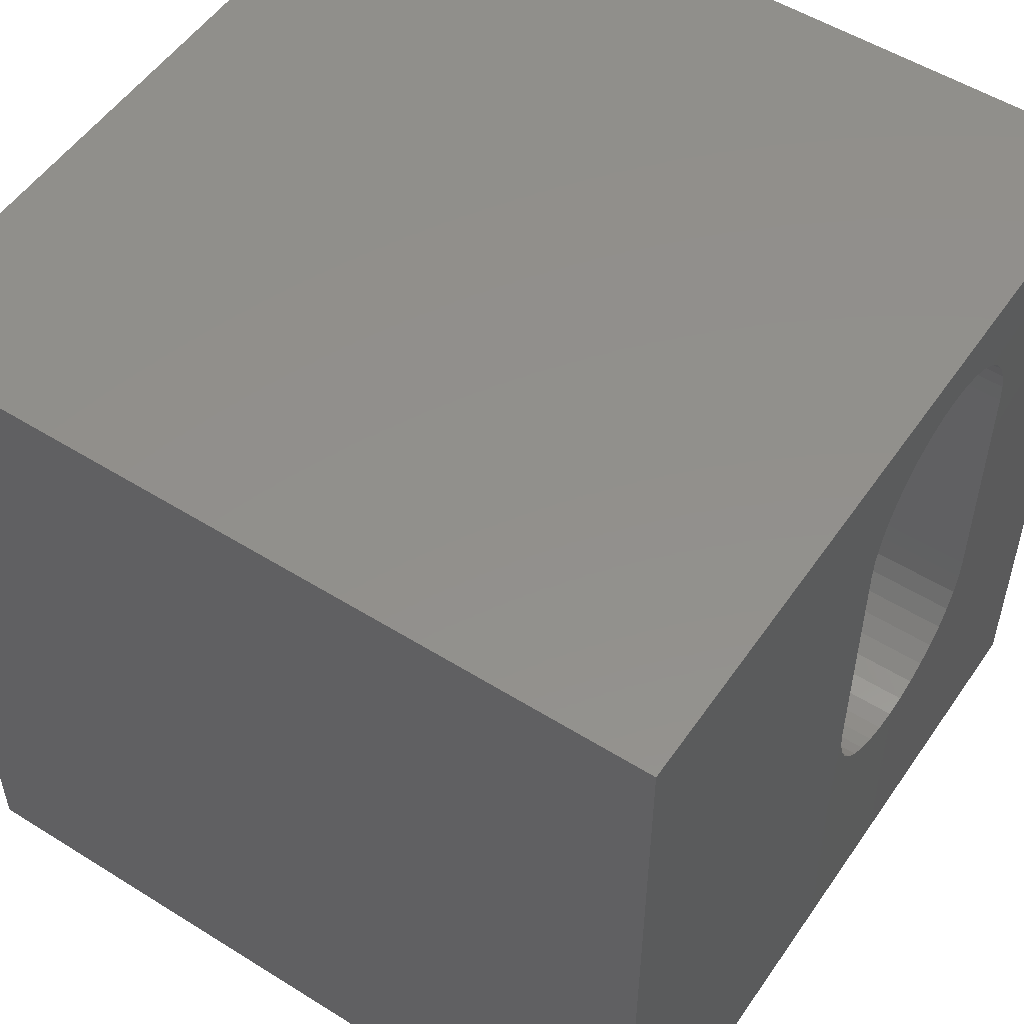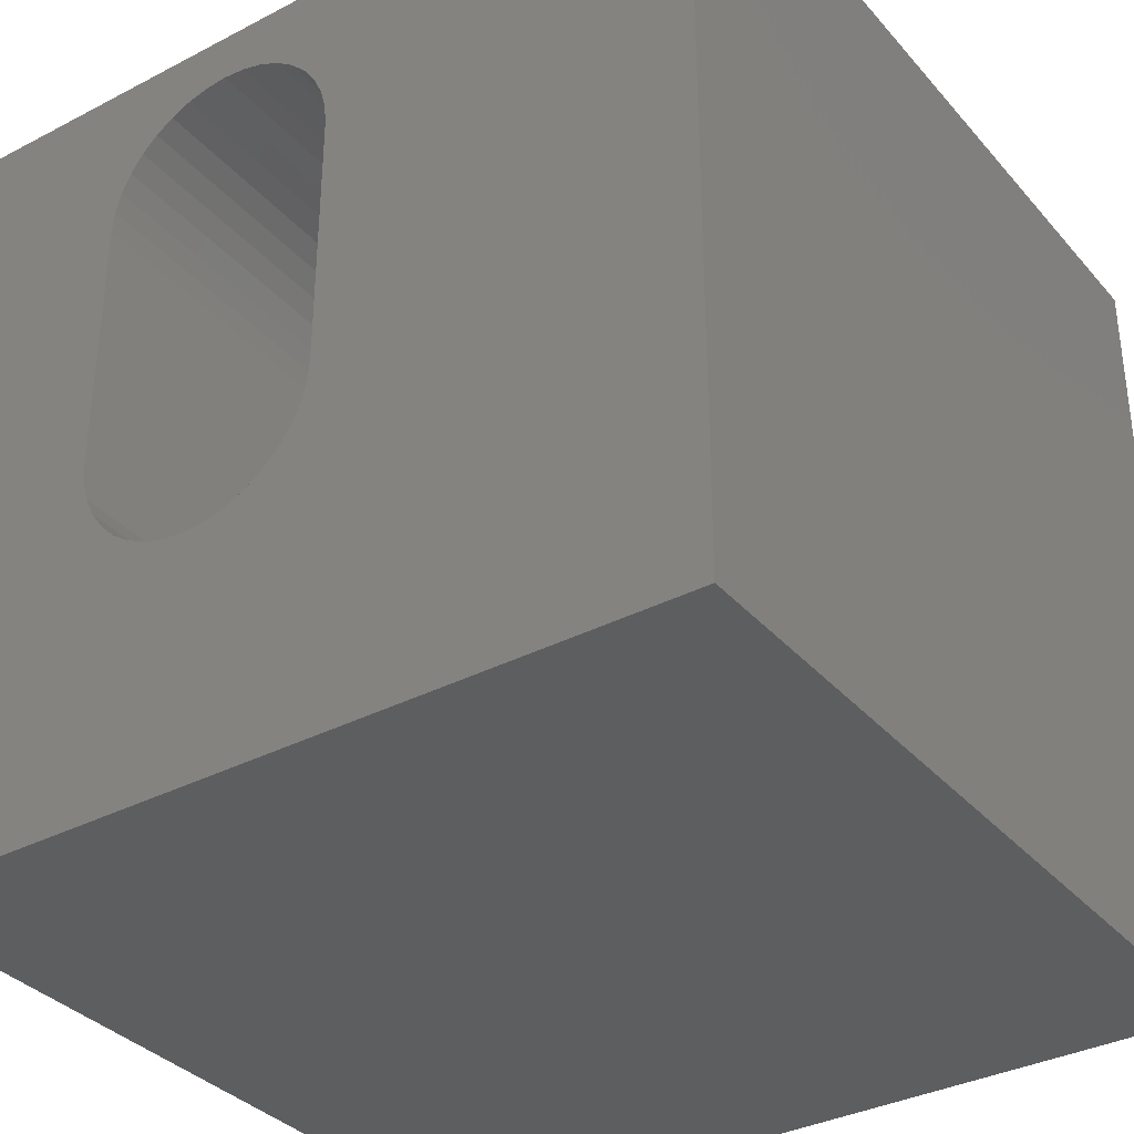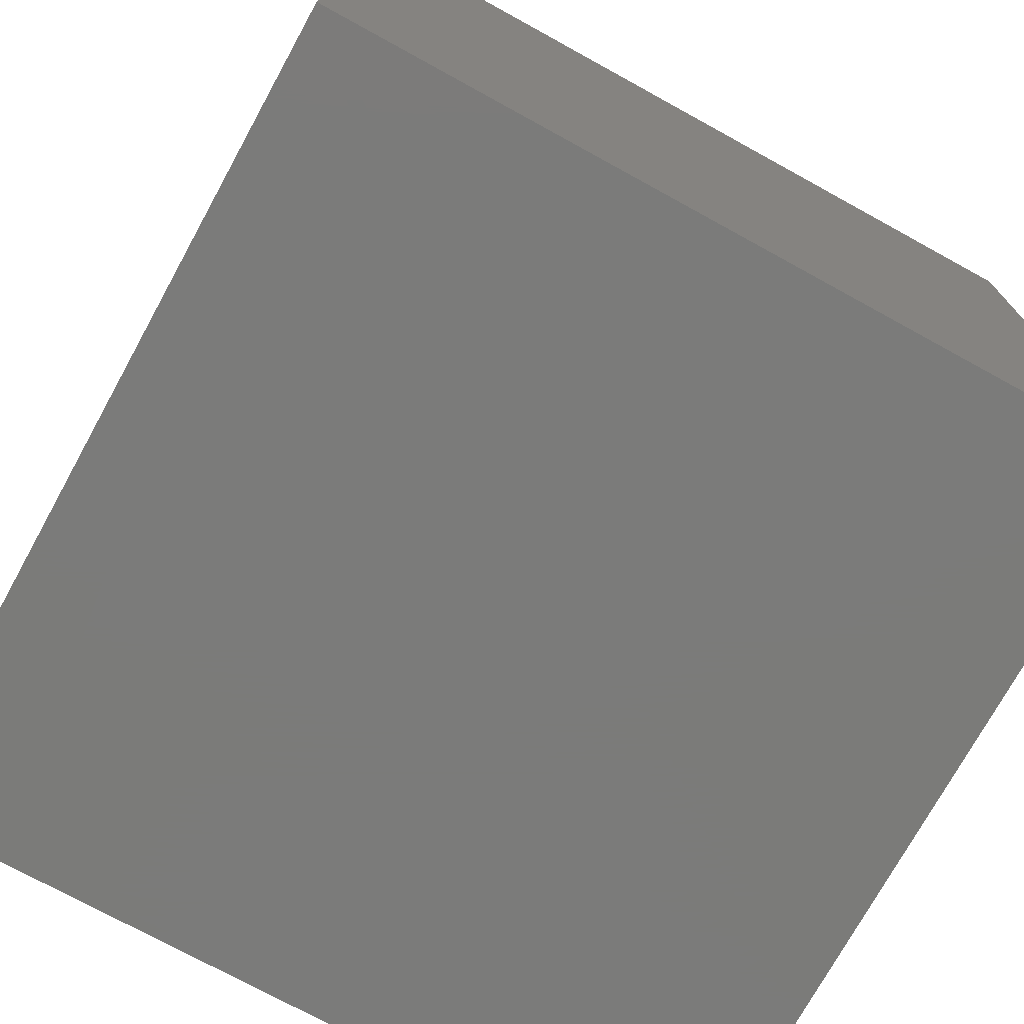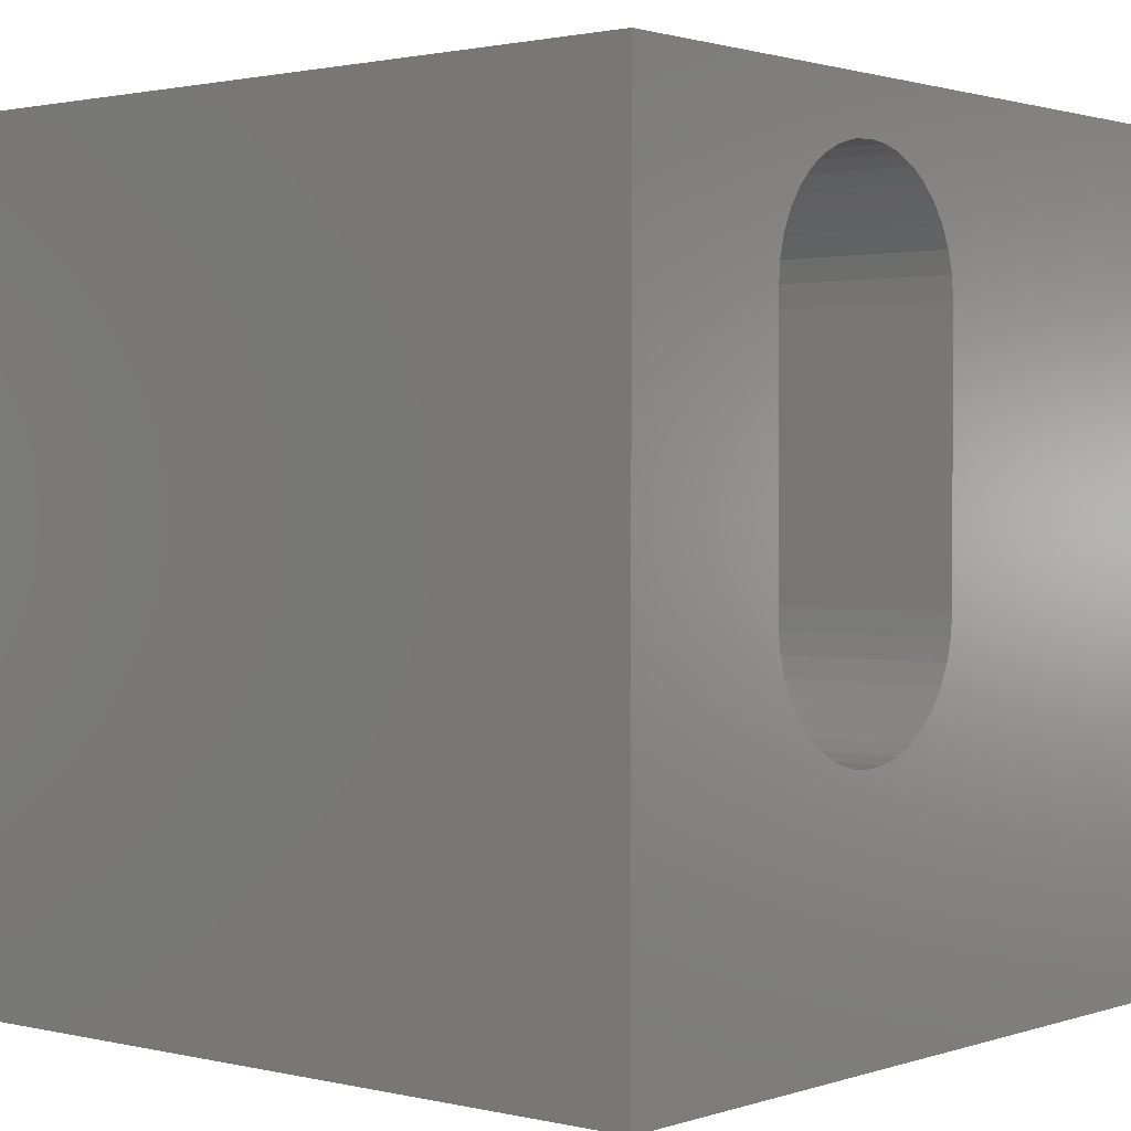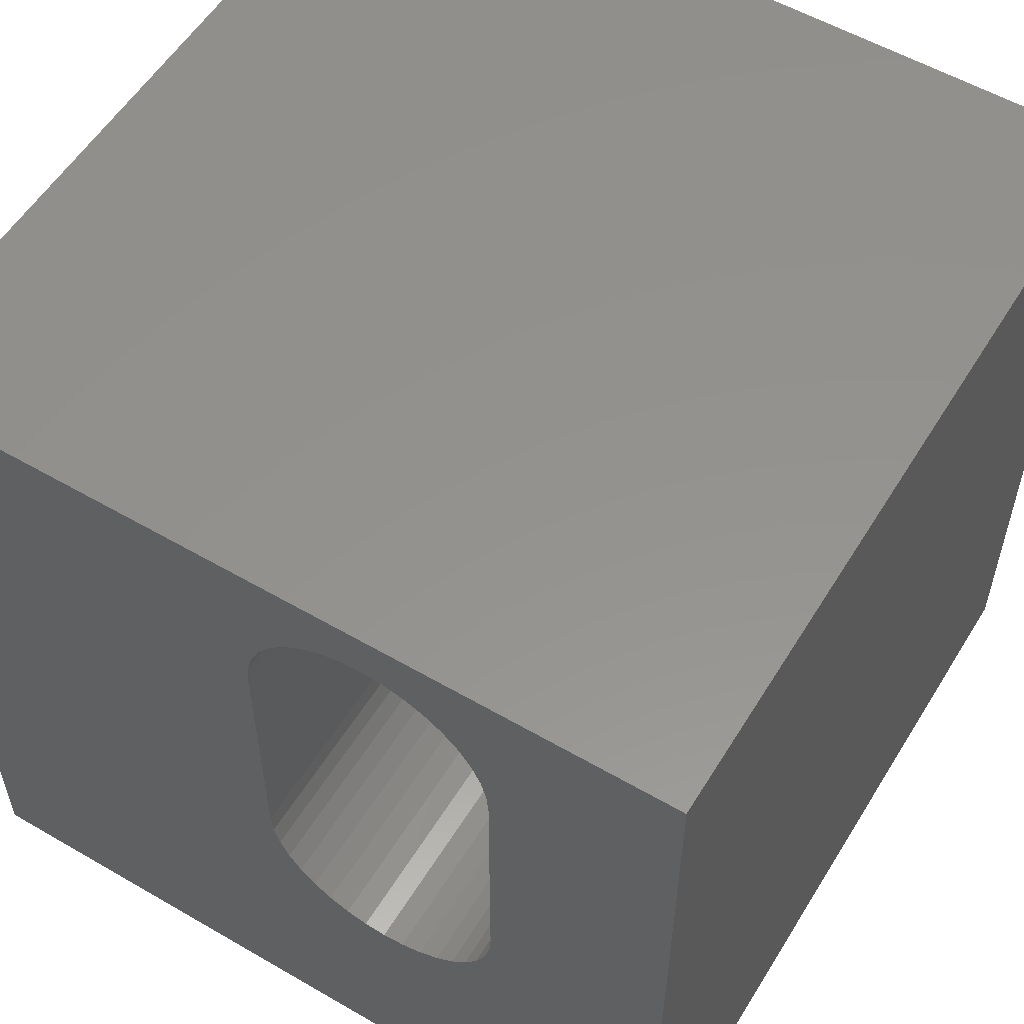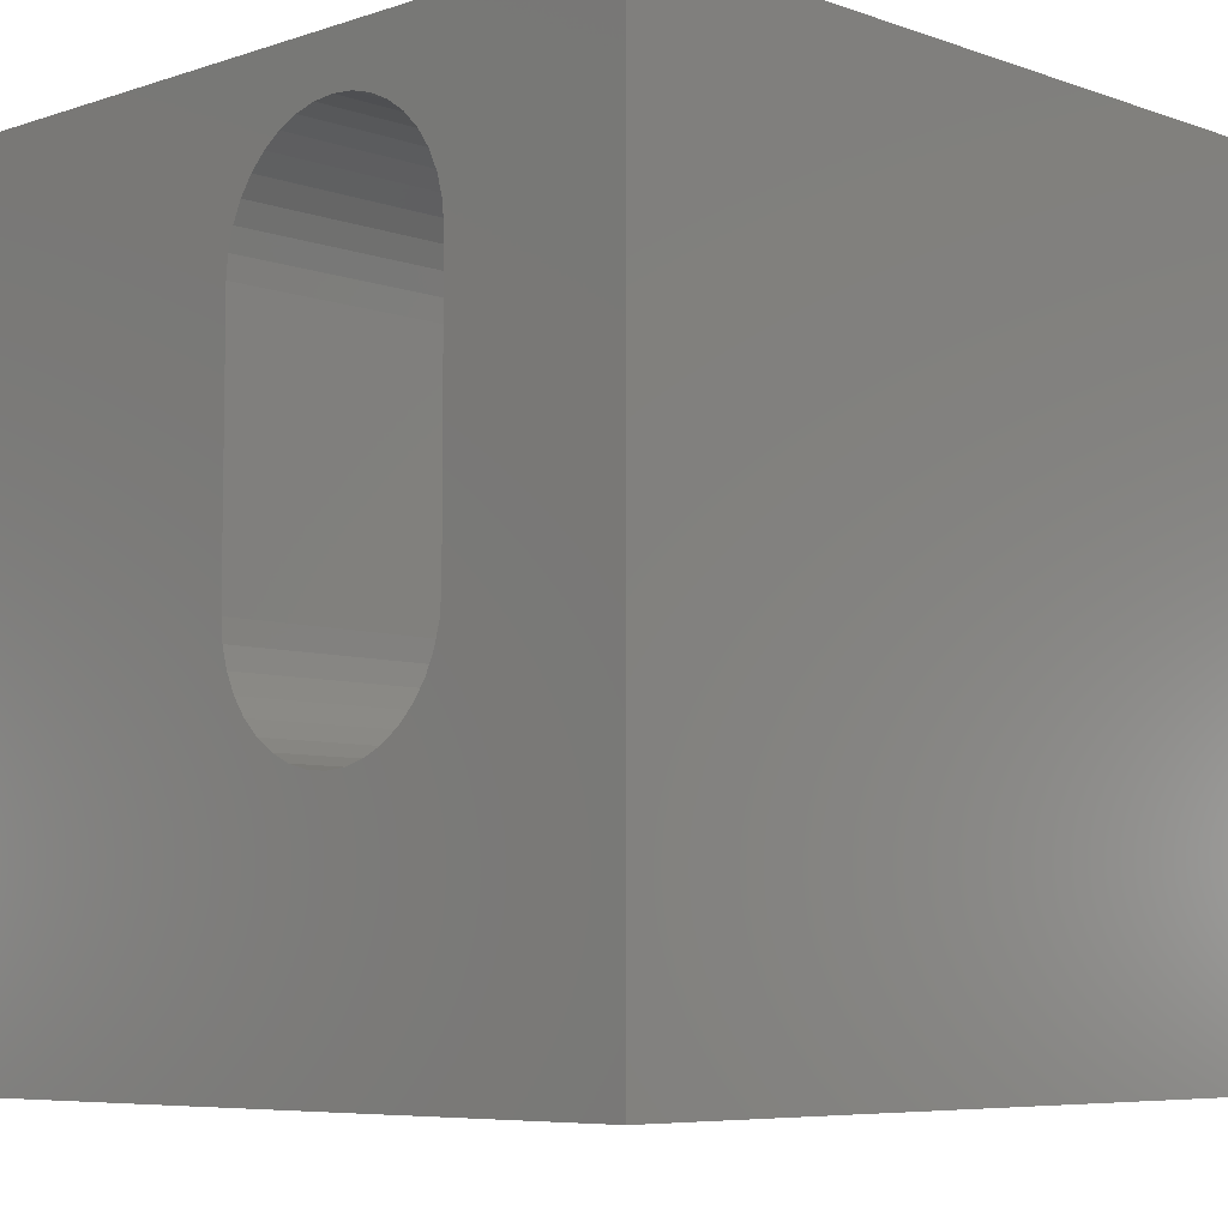
<metadata>
{"format":"stl","ext":"stl","renderer":"f3d","projection":"perspective","resolution":1024,"background":"white","views":[{"elev":53.0,"azim":123.8,"up":"+Y"},{"elev":-34.8,"azim":34.8,"up":"+Y"},{"elev":-74.0,"azim":-118.8,"up":"+Y"},{"elev":1.4,"azim":-49.8,"up":"+Y"},{"elev":56.0,"azim":-148.7,"up":"+Y"},{"elev":-6.6,"azim":-135.8,"up":"+Y"}]}
</metadata>
<code>
# stl→obj: 84 verts, 168 faces
v 0 10 10
v 0 10 0
v 0 0 10
v 0 0 0
v 2.273 8.089 10
v 2.342 8.347 10
v 3.516 3.08 10
v 3.258 3.149 10
v 3.016 3.262 10
v 2.797 3.415 10
v 10 10 10
v 4.048 9.332 10
v 4.306 9.263 10
v 4.548 9.15 10
v 4.767 8.997 10
v 4.956 8.808 10
v 5.315 4.589 10
v 10 0 10
v 5.315 7.822 10
v 5.291 8.089 10
v 5.291 4.323 10
v 5.222 4.065 10
v 5.109 3.823 10
v 4.956 3.604 10
v 4.767 3.415 10
v 4.548 3.262 10
v 2.608 3.604 10
v 2.455 3.823 10
v 2.342 4.065 10
v 3.782 9.355 10
v 3.516 9.332 10
v 5.109 8.589 10
v 5.222 8.347 10
v 2.455 8.589 10
v 2.608 8.808 10
v 2.797 8.997 10
v 4.306 3.149 10
v 4.048 3.08 10
v 3.782 3.056 10
v 3.016 9.15 10
v 3.258 9.263 10
v 2.273 4.323 10
v 2.249 4.589 10
v 2.249 7.822 10
v 10 10 0
v 10 0 0
v 2.797 8.997 0
v 3.016 9.15 0
v 3.258 9.263 0
v 2.273 4.323 0
v 2.342 4.065 0
v 2.797 3.415 0
v 3.016 3.262 0
v 3.258 3.149 0
v 2.608 8.808 0
v 2.455 8.589 0
v 2.342 8.347 0
v 2.273 8.089 0
v 2.249 7.822 0
v 2.249 4.589 0
v 2.455 3.823 0
v 2.608 3.604 0
v 4.306 3.149 0
v 4.548 3.262 0
v 4.767 3.415 0
v 4.956 3.604 0
v 5.109 3.823 0
v 5.222 4.065 0
v 5.291 8.089 0
v 5.222 8.347 0
v 5.109 8.589 0
v 4.956 8.808 0
v 3.516 3.08 0
v 3.782 3.056 0
v 4.048 3.08 0
v 4.767 8.997 0
v 4.548 9.15 0
v 4.306 9.263 0
v 4.048 9.332 0
v 3.782 9.355 0
v 3.516 9.332 0
v 5.291 4.323 0
v 5.315 4.589 0
v 5.315 7.822 0
f 1 2 3
f 3 2 4
f 5 6 1
f 7 8 3
f 3 8 9
f 3 9 10
f 11 12 13
f 13 14 11
f 11 14 15
f 11 15 16
f 17 18 19
f 19 18 11
f 19 11 20
f 17 21 18
f 18 21 22
f 18 22 23
f 23 24 18
f 18 24 25
f 18 25 26
f 10 27 3
f 3 27 28
f 3 28 29
f 12 11 30
f 30 11 1
f 30 1 31
f 16 32 11
f 11 32 33
f 11 33 20
f 6 34 1
f 1 34 35
f 1 35 36
f 26 37 18
f 18 37 38
f 18 38 3
f 3 38 39
f 3 39 7
f 36 40 1
f 1 40 41
f 1 41 31
f 29 42 3
f 3 42 43
f 3 43 1
f 1 43 44
f 1 44 5
f 45 11 46
f 46 11 18
f 47 2 48
f 48 2 49
f 4 50 51
f 52 53 4
f 4 53 54
f 47 55 2
f 2 55 56
f 2 56 57
f 57 58 2
f 2 58 59
f 2 59 4
f 4 59 60
f 4 60 50
f 51 61 4
f 4 61 62
f 4 62 52
f 63 64 46
f 46 64 65
f 65 66 46
f 46 66 67
f 46 67 68
f 69 70 45
f 45 70 71
f 45 71 72
f 54 73 4
f 4 73 74
f 4 74 46
f 46 74 75
f 46 75 63
f 72 76 45
f 45 76 77
f 45 77 78
f 78 79 45
f 45 79 80
f 45 80 2
f 2 80 81
f 2 81 49
f 68 82 46
f 46 82 83
f 46 83 45
f 45 83 84
f 45 84 69
f 11 45 1
f 1 45 2
f 46 18 4
f 4 18 3
f 60 43 42
f 60 42 50
f 50 42 29
f 50 29 51
f 51 29 28
f 51 28 61
f 61 28 27
f 61 27 62
f 62 27 10
f 62 10 52
f 52 10 9
f 52 9 53
f 53 9 8
f 53 8 54
f 54 8 7
f 54 7 73
f 73 7 39
f 73 39 74
f 74 39 38
f 74 38 75
f 75 38 37
f 75 37 63
f 63 37 26
f 63 26 64
f 64 26 25
f 64 25 65
f 65 25 24
f 65 24 66
f 66 24 23
f 66 23 67
f 67 23 22
f 67 22 68
f 68 22 21
f 68 21 82
f 82 21 17
f 82 17 83
f 60 59 43
f 43 59 44
f 84 19 20
f 84 20 69
f 69 20 33
f 69 33 70
f 70 33 32
f 70 32 71
f 71 32 16
f 71 16 72
f 72 16 15
f 72 15 76
f 76 15 14
f 76 14 77
f 77 14 13
f 77 13 78
f 78 13 12
f 78 12 79
f 79 12 30
f 79 30 80
f 80 30 31
f 80 31 81
f 81 31 41
f 81 41 49
f 49 41 40
f 49 40 48
f 48 40 36
f 48 36 47
f 47 36 35
f 47 35 55
f 55 35 34
f 55 34 56
f 56 34 6
f 56 6 57
f 57 6 5
f 57 5 58
f 58 5 44
f 58 44 59
f 84 83 19
f 19 83 17

</code>
